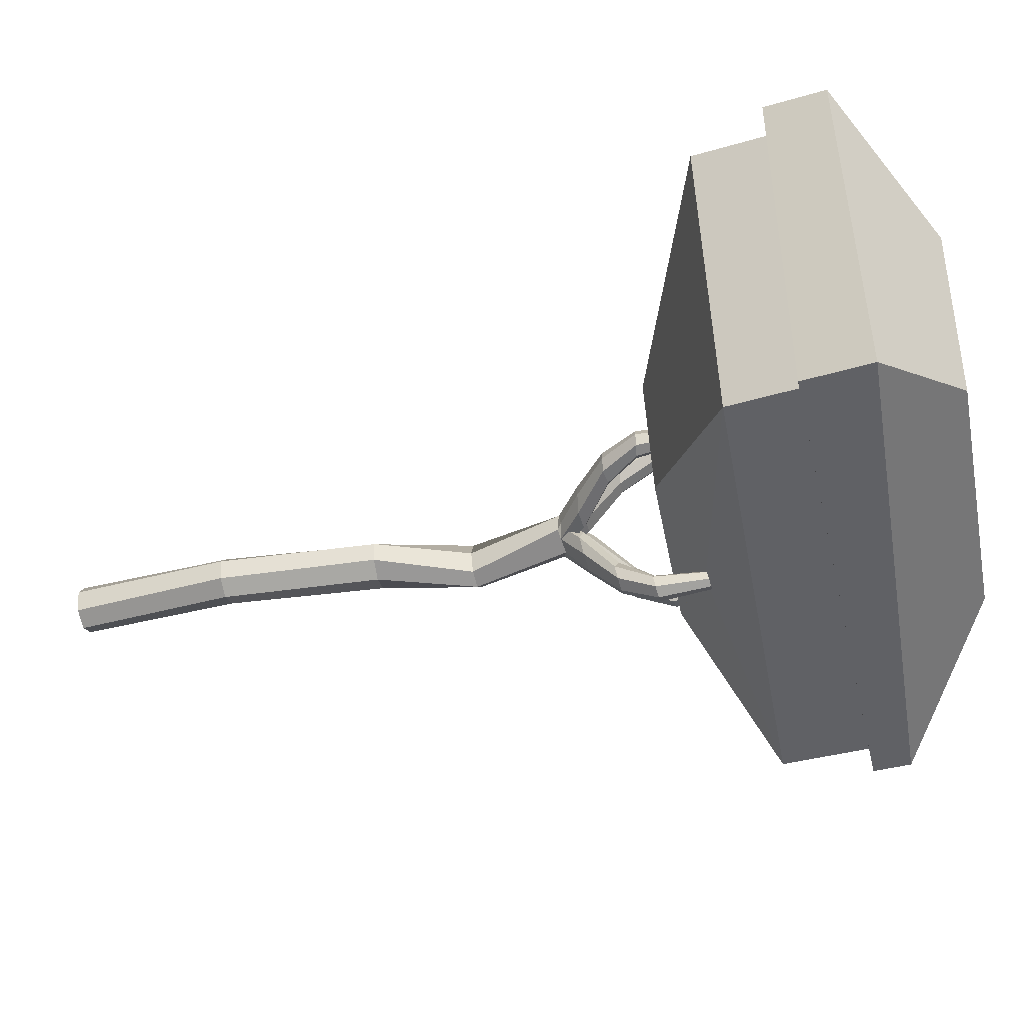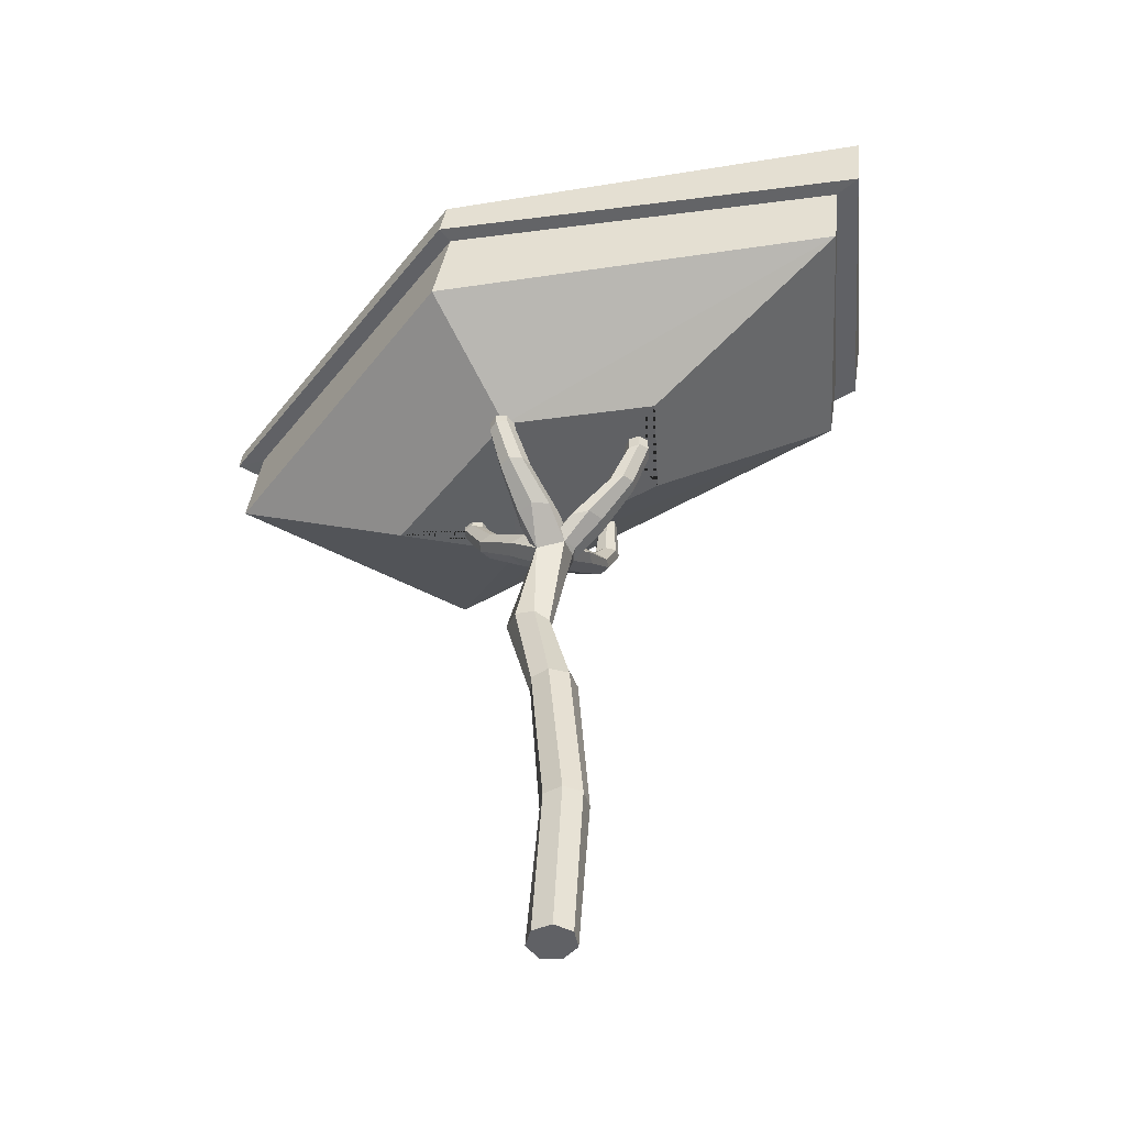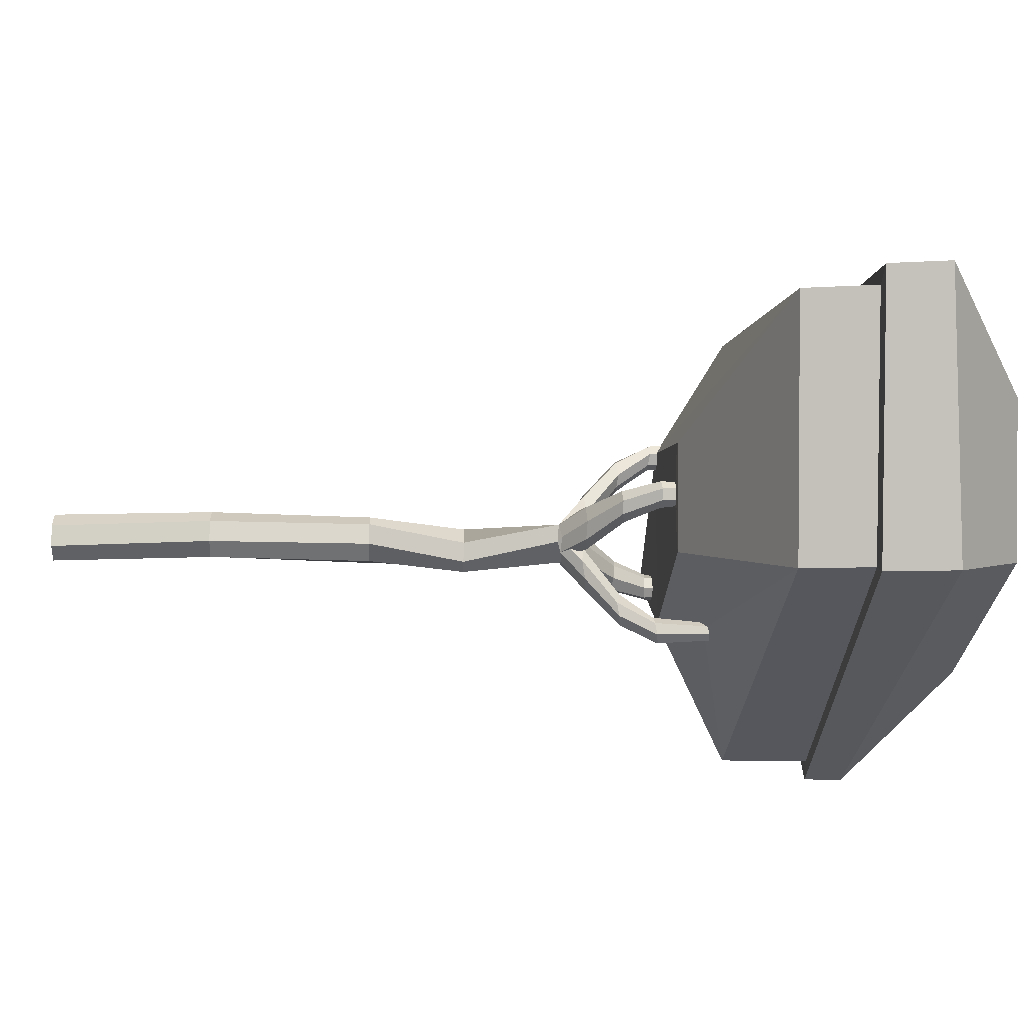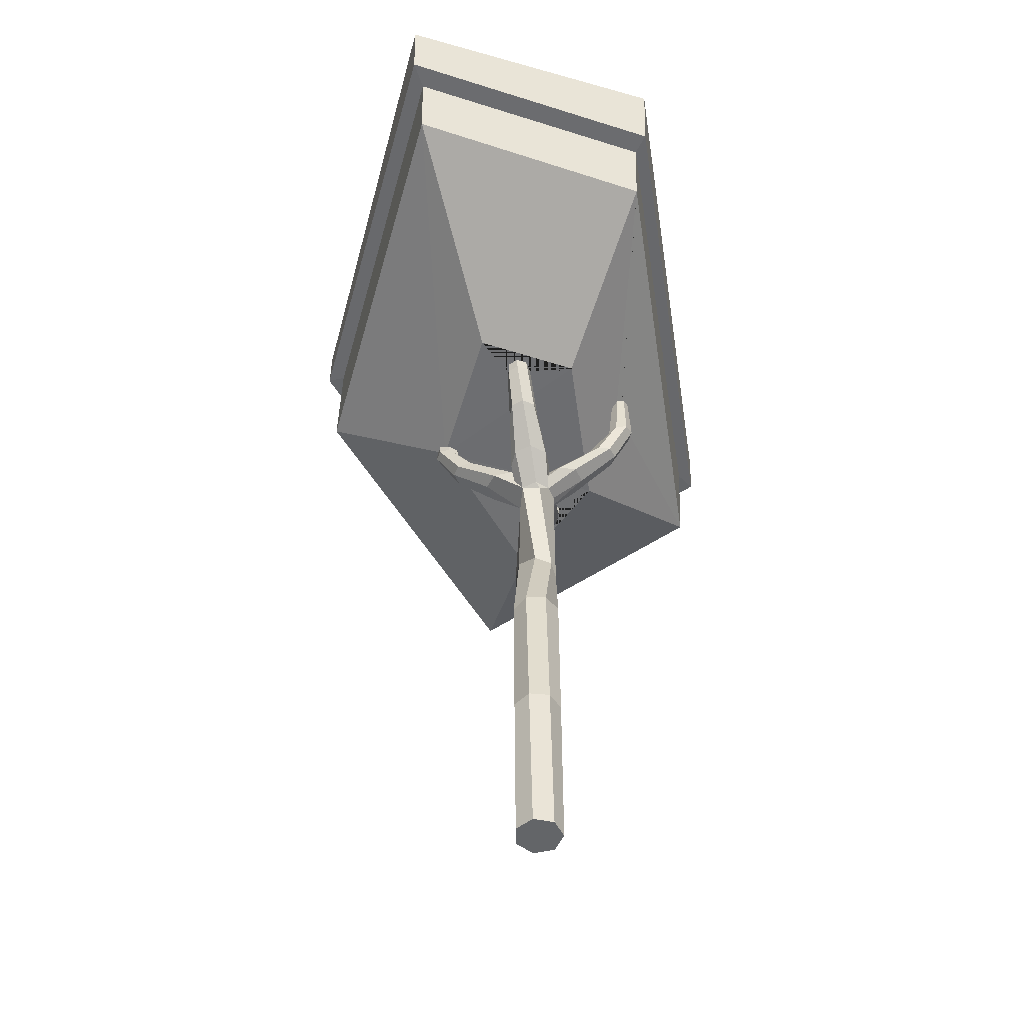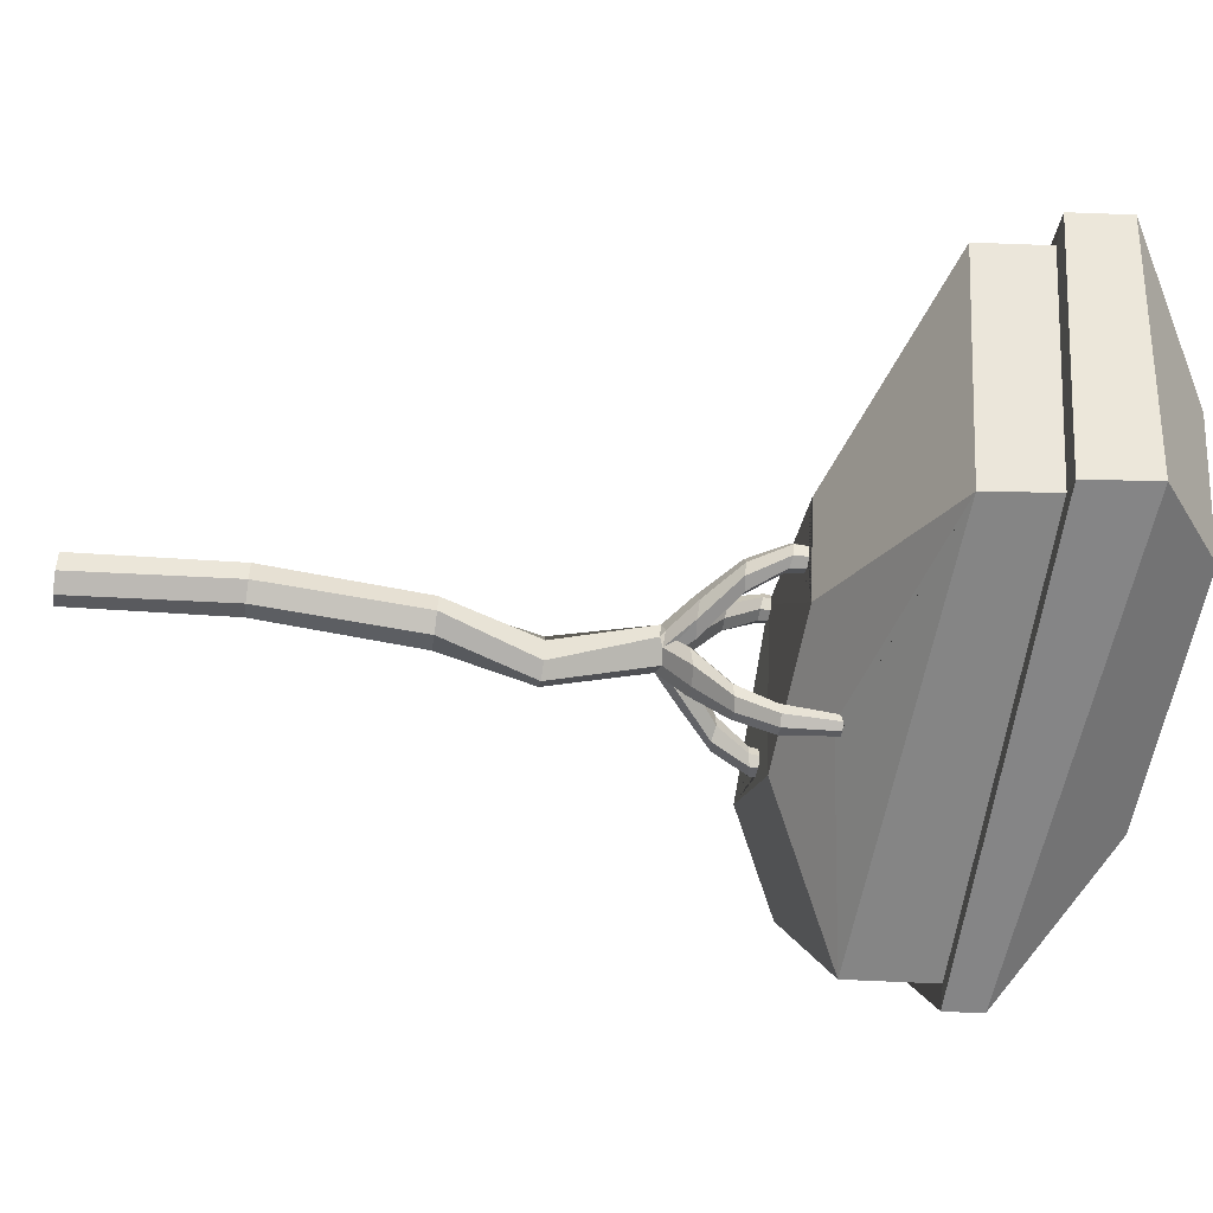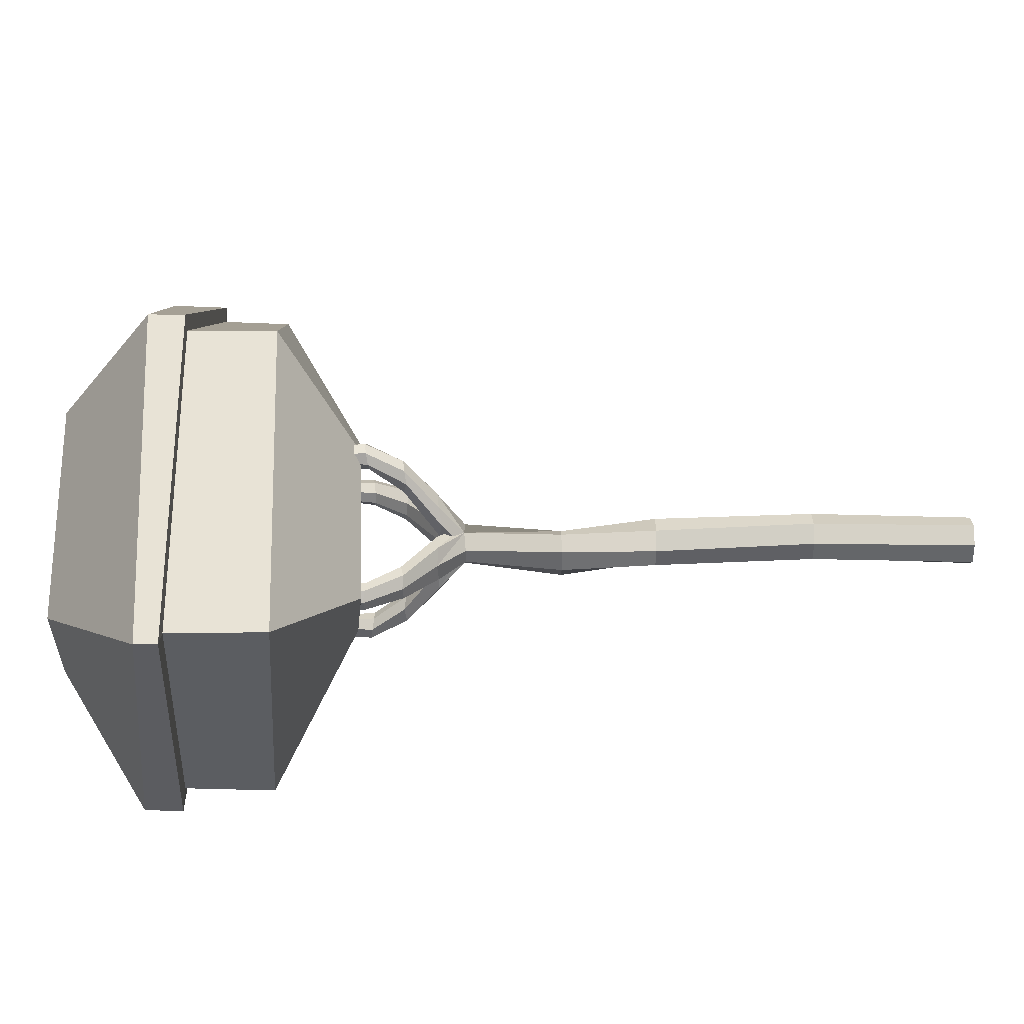
<metadata>
{"format":"obj","ext":"obj","renderer":"f3d","projection":"perspective","resolution":1024,"background":"white","views":[{"elev":-41.3,"azim":103.3,"up":"+Z"},{"elev":-48.9,"azim":23.9,"up":"+Y"},{"elev":-20.1,"azim":88.5,"up":"+Z"},{"elev":-51.4,"azim":91.2,"up":"+Y"},{"elev":-54.3,"azim":81.5,"up":"+Z"},{"elev":22.0,"azim":-90.5,"up":"+Z"}]}
</metadata>
<code>
o Cylinder.001_Cylinder.010
v -0.1361 1.227 -0.1608
v -0.07237 1.227 -0.111
v -0.03205 0.606 -0.1195
v -0.1003 0.606 -0.1619
v -0.2033 1.598 -0.1374
v -0.02267 0.606 -0.03958
v -0.2148 1.227 -0.1421
v -0.08309 -0.01489 -0.1279
v -0.2771 1.598 -0.1554
v -0.1713 1.598 -0.06848
v -0.07161 1.227 -0.03013
v -0.06509 -0.01489 -0.04903
v -0.1761 0.606 -0.135
v -0.156 -0.01489 -0.163
v -0.1557 1.985 -0.1525
v -0.07927 0.606 0.01755
v -0.1155 -0.01489 0.01421
v -0.2492 1.227 -0.0689
v -0.3371 1.598 -0.1089
v -0.1964 -0.01489 0.01421
v -0.2468 -0.01489 -0.04903
v -0.2288 -0.01489 -0.1279
v -0.08355 1.968 -0.09195
v -0.2053 1.598 -0.000547
v -0.1344 1.227 0.0209
v -0.2023 0.606 -0.05897
v -0.1592 0.606 0.008925
v -0.09716 1.979 -0.1312
v -0.06516 1.985 -0.0776
v -0.161 2.079 0.1386
v -0.2134 1.227 0.003645
v -0.3383 1.598 -0.03298
v -0.1347 2.079 -0.2782
v -0.2796 1.598 0.01525
v 0.06057 2.079 -0.05665
v -0.09667 2.074 0.1046
v -0.2279 2.073 0.1103
v -0.06782 2.073 -0.2498
v -0.199 2.074 -0.2442
v 0.0322 2.073 0.01025
v -0.1916 2.208 0.2881
v -0.08793 2.019 0.01605
v -0.247 2.062 0.04089
v -0.2388 2.204 0.265
v -0.0621 2.019 -0.1293
v -0.05685 2.204 -0.4045
v 0.02658 2.074 -0.1209
v -0.3279 2.073 -0.1498
v -0.2074 2.019 -0.1555
v -0.1041 2.208 -0.4276
v -0.3562 2.079 -0.0829
v -0.03717 2.062 0.02937
v 0.21 2.208 -0.02606
v -0.1437 2.205 0.266
v -0.08365 2.081 0.03096
v -0.2336 2.019 -0.01023
v -0.2499 2.196 0.2141
v -0.04869 2.062 -0.1804
v -0.06384 2.024 -0.13
v -0.04576 2.196 -0.3536
v 0.1879 2.205 -0.07392
v -0.2075 2.017 -0.1541
v -0.2077 2.021 -0.1546
v -0.152 2.205 -0.4055
v -0.3223 2.074 -0.01861
v 0.1869 2.204 0.02121
v -0.2132 2.354 0.3673
v -0.2516 2.349 0.3431
v -0.08476 2.038 0.009602
v -0.2318 2.024 -0.009581
v -0.2216 2.054 -0.00426
v -0.2167 2.208 0.1707
v -0.2563 2.342 0.2984
v -0.07404 2.054 -0.1353
v -0.0441 2.349 -0.4827
v -0.03936 2.342 -0.4379
v -0.0471 2.081 -0.134
v 0.1343 2.215 -0.08607
v -0.4826 2.204 -0.1608
v -0.2585 2.062 -0.1689
v -0.2081 2.023 -0.1533
v -0.08249 2.354 -0.5068
v -0.212 2.081 -0.1705
v -0.5057 2.208 -0.1135
v 0.136 2.196 0.0323
v 0.2892 2.354 -0.004423
v 0.2746 2.352 -0.04755
v -0.1701 2.352 0.3527
v -0.1315 2.215 0.2124
v -0.08232 2.054 0.004021
v -0.2042 2.071 -0.02016
v -0.2238 2.337 0.2668
v -0.07895 2.208 -0.3103
v -0.09149 2.071 -0.1194
v -0.07184 2.337 -0.4063
v -0.07967 2.055 -0.1272
v 0.2322 2.345 -0.06294
v -0.4317 2.196 -0.1719
v -0.2096 2.032 -0.1498
v -0.1256 2.352 -0.4922
v -0.1641 2.215 -0.3519
v -0.2486 2.081 -0.005584
v -0.4836 2.205 -0.06563
v -0.09822 2.071 -0.01343
v 0.2651 2.349 0.03396
v -0.1737 2.391 0.3514
v -0.2005 2.39 0.3605
v -0.2144 2.396 0.3649
v -0.2502 2.393 0.3423
v -0.1314 2.071 -0.02328
v -0.2552 2.371 0.2998
v -0.09183 2.055 -0.00256
v -0.2151 2.055 -0.01377
v -0.1639 2.208 0.1713
v -0.1786 2.339 0.2721
v -0.2534 2.37 0.298
v -0.2242 2.373 0.2702
v -0.07687 2.555 -0.4956
v -0.05033 2.552 -0.4789
v -0.04691 2.543 -0.4477
v -0.04763 2.548 -0.4534
v -0.06978 2.519 -0.4237
v -0.08062 2.055 -0.1258
v 0.09321 2.208 -0.05368
v 0.194 2.339 -0.03901
v -0.5607 2.349 -0.1735
v -0.516 2.342 -0.1783
v -0.3883 2.208 -0.1387
v -0.2134 2.054 -0.1432
v -0.1067 2.554 -0.4855
v -0.1643 2.071 -0.1163
v -0.5849 2.354 -0.1351
v 0.09266 2.208 -0.000891
v 0.2203 2.342 0.0387
v 0.2863 2.405 -0.00299
v 0.2728 2.405 -0.04252
v 0.264 2.403 0.03231
v 0.2341 2.404 -0.05611
v -0.1547 2.345 0.3103
v -0.1581 2.375 0.3112
v -0.1605 2.374 0.3184
v -0.1654 2.38 0.3305
v -0.206 2.058 -0.02621
v -0.2167 2.373 0.2711
v -0.1815 2.375 0.2752
v -0.1171 2.339 -0.4116
v -0.1317 2.208 -0.3108
v -0.08964 2.058 -0.1133
v -0.05862 2.548 -0.456
v -0.103 2.517 -0.4273
v -0.1013 2.071 -0.08623
v 0.1996 2.402 -0.03402
v -0.4844 2.337 -0.1458
v -0.1975 2.071 -0.1261
v -0.2037 2.055 -0.1365
v -0.141 2.345 -0.4498
v -0.1127 2.551 -0.4689
v -0.1185 2.539 -0.4558
v -0.1943 2.071 -0.05332
v -0.43 2.215 -0.05348
v -0.5703 2.352 -0.092
v 0.2232 2.401 0.03649
v -0.169 2.374 0.2943
v -0.1043 2.058 -0.01158
v -0.2019 2.059 -0.03132
v -0.1645 2.04 -0.05051
v -0.09373 2.059 -0.1082
v -0.09348 2.55 -0.4644
v 0.1887 2.337 0.006226
v 0.1948 2.4 0.006939
v -0.5603 2.37 -0.1729
v -0.5841 2.367 -0.1355
v -0.5175 2.373 -0.1771
v -0.4879 2.374 -0.1462
v -0.4897 2.339 -0.1005
v -0.3889 2.208 -0.08587
v -0.1863 2.059 -0.1239
v -0.5698 2.367 -0.0934
v -0.1286 2.04 -0.0531
v -0.1094 2.059 -0.01567
v -0.1533 2.026 -0.06312
v -0.1201 2.045 -0.0947
v -0.4926 2.372 -0.1032
v -0.185 2.057 -0.1213
v -0.5279 2.345 -0.07661
v -0.5286 2.369 -0.07933
v -0.1412 2.026 -0.06427
v -0.1506 2.023 -0.07208
v -0.1518 2.024 -0.07302
v -0.1312 2.04 -0.08904
v -0.1173 2.047 -0.09615
v -0.1671 2.04 -0.08645
v -0.1813 2.054 -0.1142
v -0.1545 2.026 -0.07528
v -0.1478 2.02 -0.06978
v -0.1455 2.023 -0.07255
v -0.1423 2.026 -0.07643
v -0.1611 2.033 -0.08112
v -0.1828 2.055 -0.117
v -0.1443 2.024 -0.07408
v -0.08636 1.973 -0.01924
v -0.08653 1.981 -0.01921
v -0.08645 1.981 -0.0189
v -0.08656 1.981 -0.01918
v -0.2378 1.97 -0.069
v -0.2025 1.975 -0.006939
v -0.2271 1.97 -0.06479
v -0.208 1.969 -0.1272
v -0.2095 1.97 -0.1151
v -0.2094 1.97 -0.1153
v -0.2093 1.97 -0.1155
v -0.1982 1.97 -0.1249
v -0.1939 1.97 -0.1272
v -0.1972 1.97 -0.1252
v 0.9125 2.764 -0.5335
v -0.8972 2.683 -0.7635
v 1.263 2.759 0.3811
v -1.489 2.622 0.1633
v 0.3805 2.405 0.1465
v 0.2328 2.409 -0.2411
v -0.4323 2.384 -0.3183
v -0.28 2.668 0.8441
v -0.8218 2.348 -0.01038
v -1.449 2.989 0.1418
v -0.2199 3.011 0.8271
v 1.292 3.038 0.3834
v -0.8535 3.025 -0.7764
v 0.9512 3.034 -0.5407
v 0.6899 3.59 -0.4297
v 0.9012 3.586 0.1273
v 1.42 3.274 0.4183
v 1.066 3.308 -0.5888
v -0.9028 3.175 -0.8417
v -0.324 3.547 -0.5446
v -0.8525 3.495 -0.07275
v 0.0443 3.536 0.4047
v 1.028 3.037 -0.5816
v -0.2121 3.157 0.8886
v -0.9217 3.028 -0.8362
v -1.565 2.989 0.1555
v -1.556 3.076 0.1505
v -0.2373 3.013 0.8957
v 1.396 3.042 0.4164
f 2 3 4 1
f 2 1 9 5
f 3 2 11 6
f 1 4 13 7
f 3 8 14 4
f 5 10 11 2
f 6 12 8 3
f 1 7 19 9
f 9 15 28 23 5
f 6 11 25 16
f 12 6 16 17
f 4 14 22 13
f 7 13 26 18
f 14 8 12 17 20 21 22
f 10 24 25 11
f 7 18 32 19
f 17 16 27 20
f 20 27 26 21
f 21 26 13 22
f 16 25 31 27
f 18 26 27 31
f 15 33 38 28
f 23 28 29
f 24 34 31 25
f 18 31 34 32
f 29 28 47 35
f 30 36 54 41
f 37 30 41 44
f 28 38 58 45
f 38 33 50 46
f 33 39 64 50
f 35 53 66 40
f 43 37 44 57
f 45 59 47 28
f 46 60 58 38
f 47 61 53 35
f 40 66 85 52
f 41 54 88 67
f 36 55 89 54
f 44 41 67 68
f 42 52 104 164 112 90 69
f 56 43 91 143 113 71 70
f 57 72 91 43
f 57 44 68 73
f 58 94 148 123 96 74 59 45
f 46 50 82 75
f 60 46 75 76
f 74 77 47 59
f 61 47 77 78
f 48 51 84 79
f 49 80 63
f 62 80 49
f 50 64 100 82
f 39 83 101 64
f 51 65 103 84
f 53 86 105 66
f 61 87 86 53
f 90 55 69
f 72 57 73 92
f 60 93 94 58
f 76 95 93 60
f 96 77 74
f 78 97 87 61
f 79 98 80 48
f 80 99 81 63
f 71 102 65 70
f 52 85 133 104
f 66 105 134 85
f 67 88 106 107 108
f 54 89 139 88
f 109 68 67 108
f 55 110 114 89
f 111 73 68 109
f 112 55 90
f 72 114 110 91
f 92 115 114 72
f 92 73 111 116 117
f 75 82 118 119
f 120 76 75 119 121
f 122 95 76 120
f 123 77 96
f 78 77 151 124
f 97 78 124 125
f 79 84 132 126
f 98 79 126 127
f 98 128 154 80
f 99 129 83 39 81
f 64 101 156 100
f 82 100 130 118
f 83 131 147 101
f 113 102 71
f 65 102 160 103
f 84 103 161 132
f 135 86 87 136
f 137 105 86 135
f 136 87 97 138
f 88 139 140 141 142 106
f 115 92 117 144 145
f 121 119 149
f 150 146 95 122
f 138 97 125 152
f 127 153 128 98
f 155 83 129
f 157 130 100 156 158
f 85 134 169 133
f 162 134 105 137
f 139 115 145 163 140
f 89 114 115 139
f 179 110 55 112 164 180
f 143 91 165
f 113 143 165 166 159 102
f 91 110 181 166 165
f 147 93 95 146
f 131 94 93 147
f 148 94 167
f 149 119 118 130 168
f 158 156 146 150
f 191 151 77 123 148 167
f 124 151 104 133
f 125 124 133 169
f 152 125 169 170
f 171 126 132 172
f 173 127 126 171
f 174 153 127 173
f 153 175 176 128
f 128 176 159 154
f 155 129 99 80 154 177
f 101 147 146 156
f 168 130 157
f 192 131 83 155 177 184 199 193
f 102 159 176 160
f 103 160 185 161
f 172 132 161 178
f 187 179 180 104 151
f 170 169 134 162
f 164 104 180
f 190 182 191 167 94 131 197
f 183 175 153 174
f 178 161 185 186
f 110 179 187 195 181
f 166 181 188 189
f 186 185 175 183
f 175 185 160 176
f 198 192 193 154 159
f 177 154 184
f 151 190 197 200 187
f 159 166 189 194
f 188 181 195
f 200 197 131 192 198 194 189 188 195 196
f 190 151 182
f 182 151 191
f 184 154 199
f 198 159 194
f 199 154 193
f 195 187 196
f 196 187 200
f 228 226 217 215
f 224 225 242 240
f 217 219 220 215
f 228 227 239 237
f 215 120 121 149 168 157 158 216
f 226 228 237 243
f 141 219 217 142
f 221 216 158 150 122 120 215 220
f 223 218 216 221
f 225 226 243 242
f 220 219 162 137 135 136 138 152
f 220 152 170 162 219 141 140 163
f 217 222 107 106 142
f 220 163 145 144 221
f 223 186 183 174 173 221 144 117 116
f 223 221 173 171 172 178 186
f 107 222 218 223 116 111 109 108
f 201 202 203
f 201 203 202 204
f 204 202 201
f 205 206 207
f 205 208 209 207
f 207 209 208 205
f 206 205 207
f 209 208 210
f 208 209 210 211
f 210 208 211
f 211 208 212
f 208 211 212
f 208 212 214 213
f 212 208 214
f 10 5 23 201
f 9 19 208 15
f 201 206 24 10
f 23 29 201
f 206 201 36 30
f 19 32 205 208
f 208 33 15
f 206 34 24
f 29 35 40 201
f 206 30 37
f 208 39 33
f 206 205 32 34
f 201 42 69 55 36
f 37 43 56 206
f 208 205 51 48
f 39 208 62 49 63 81
f 206 51 205
f 40 52 42 201
f 208 48 80 62
f 65 51 206
f 56 70 65 206
f 213 15 208
f 218 222 225 224
f 226 225 222 217
f 227 228 215 216
f 216 218 224 227
f 227 224 240 239
f 229 230 231 232
f 232 233 234 229
f 230 229 234 235 236
f 230 236 238 231
f 233 232 237 239
f 239 240 241 233
f 233 241 235 234
f 231 238 242 243
f 236 235 241 238
f 240 242 238 241
f 232 231 243 237

</code>
